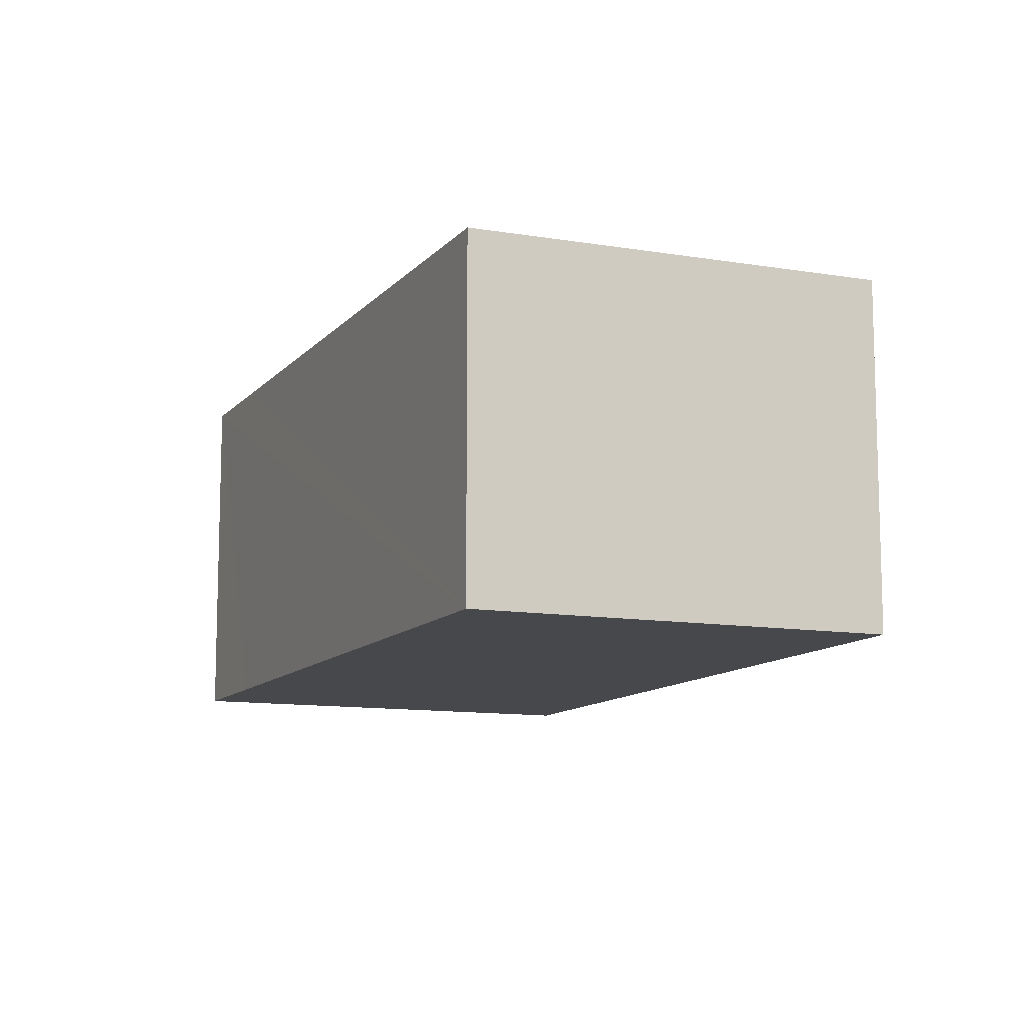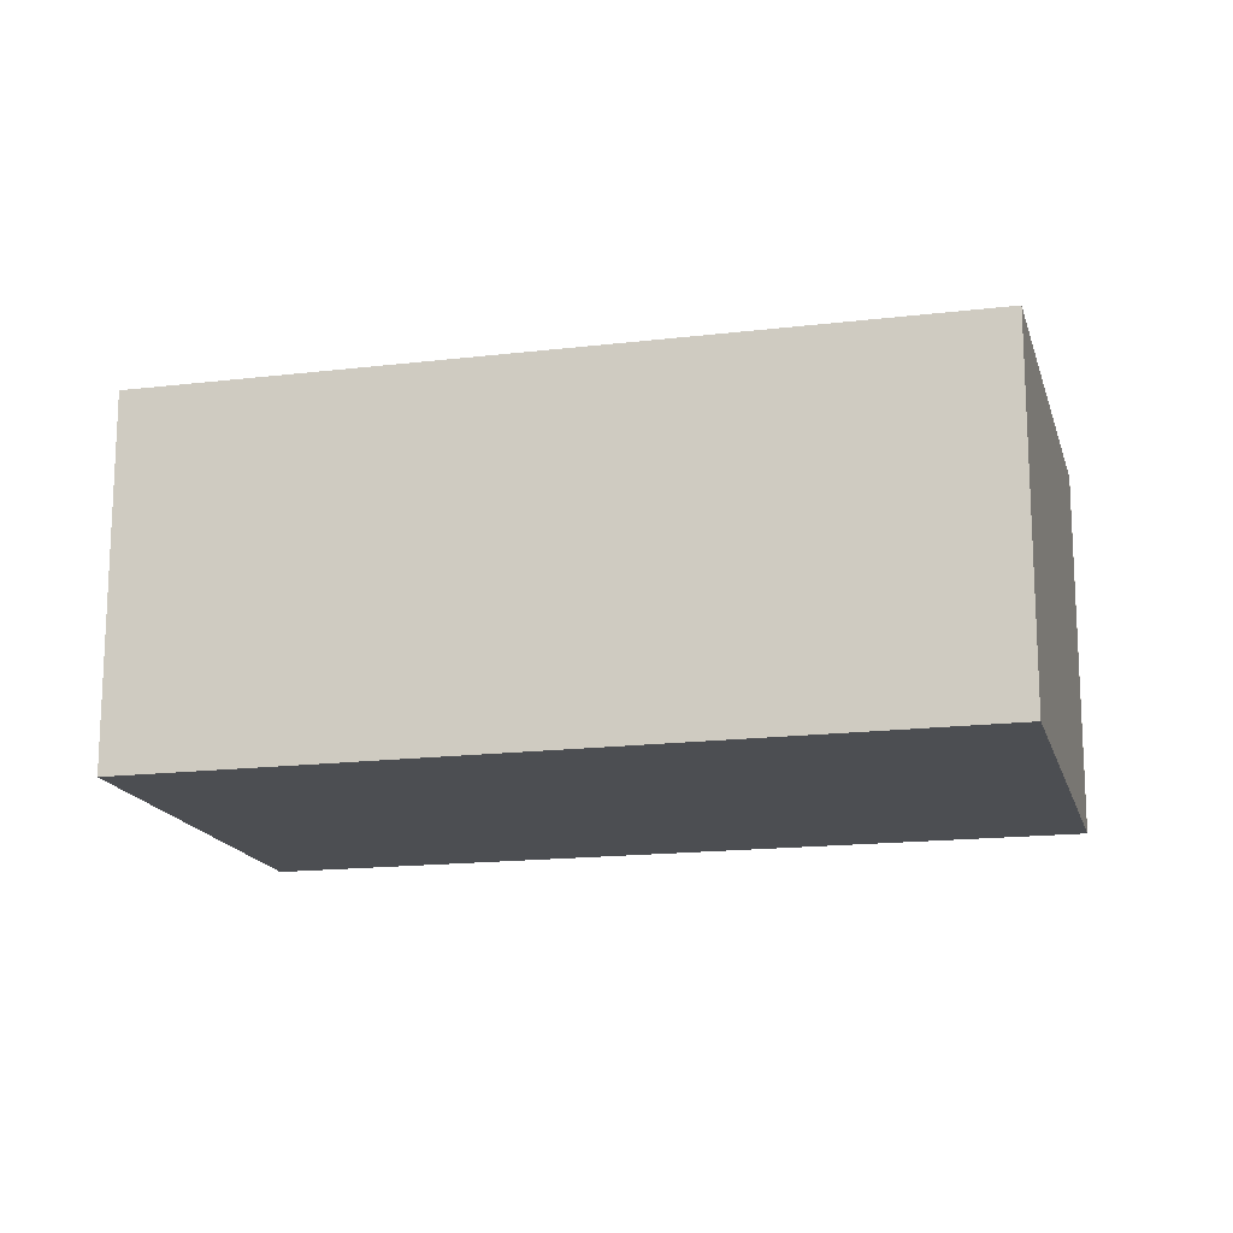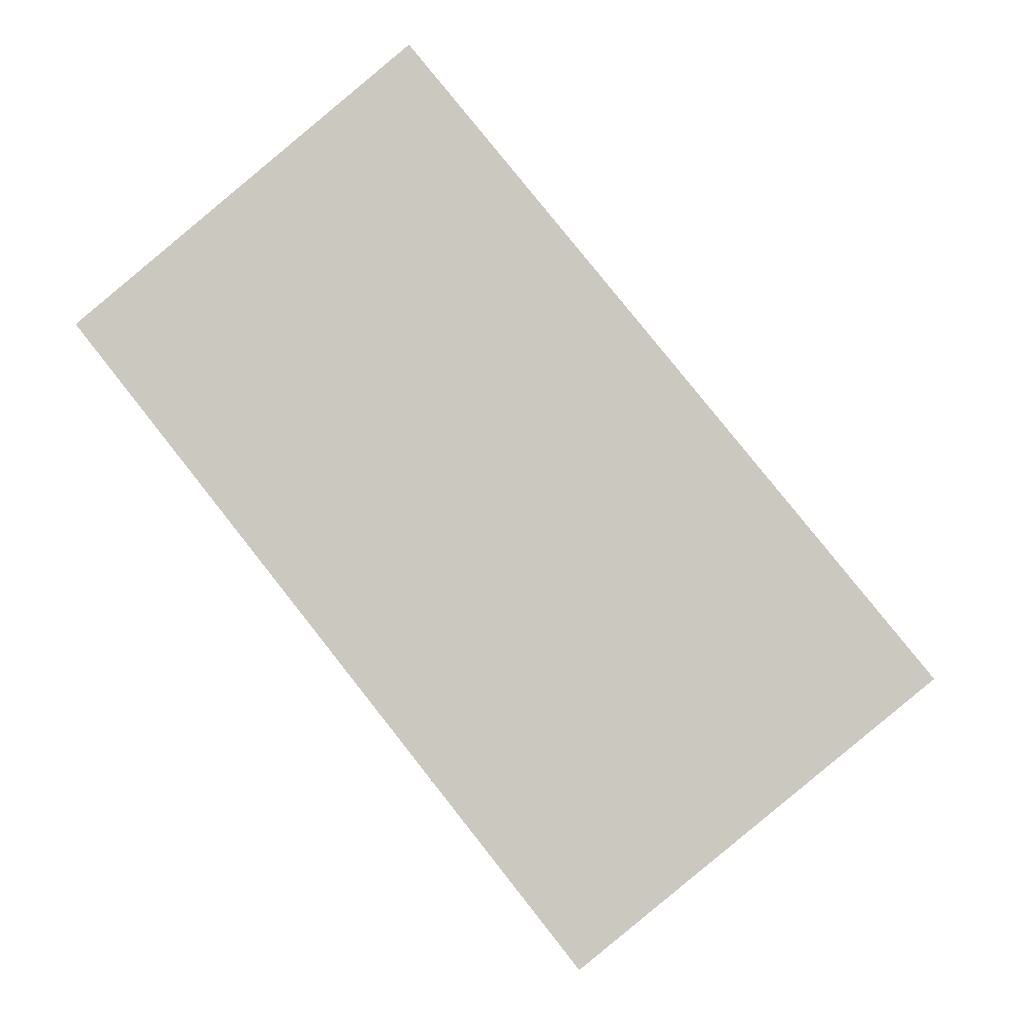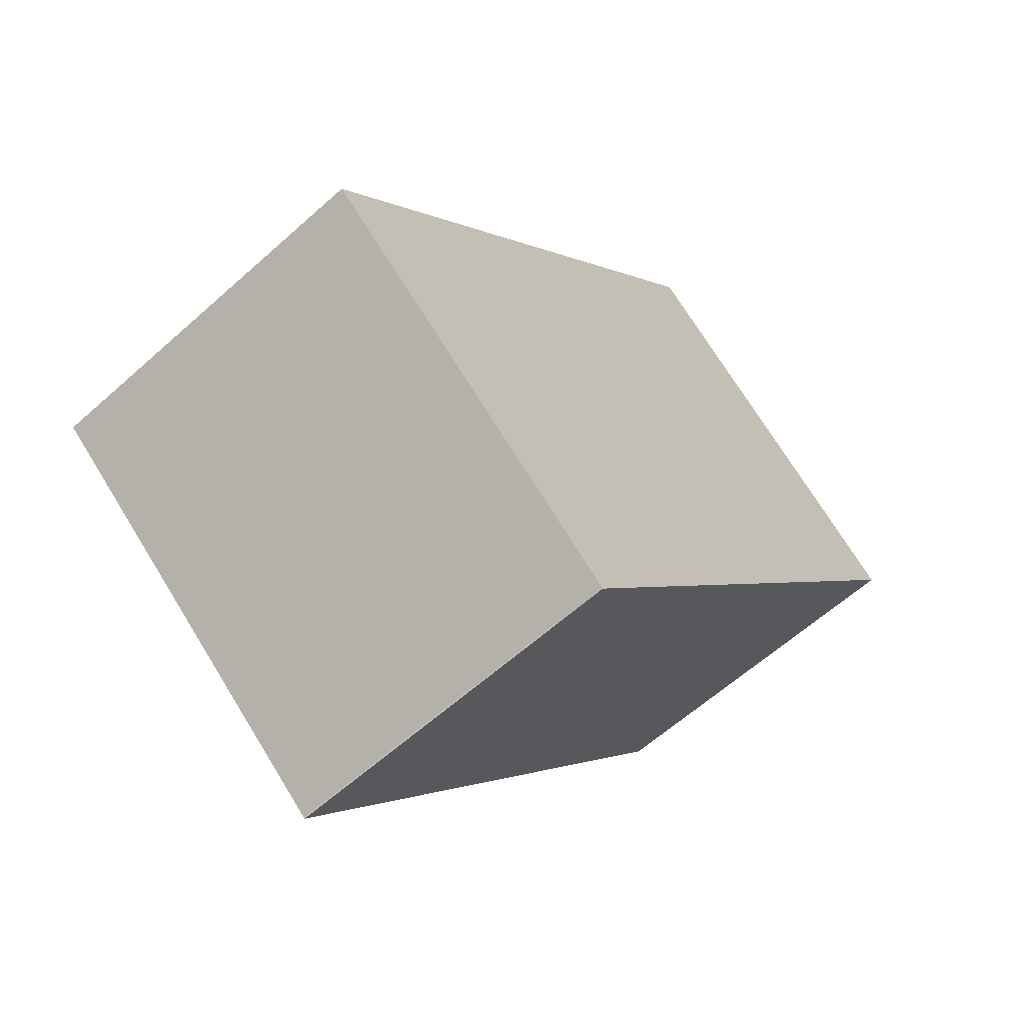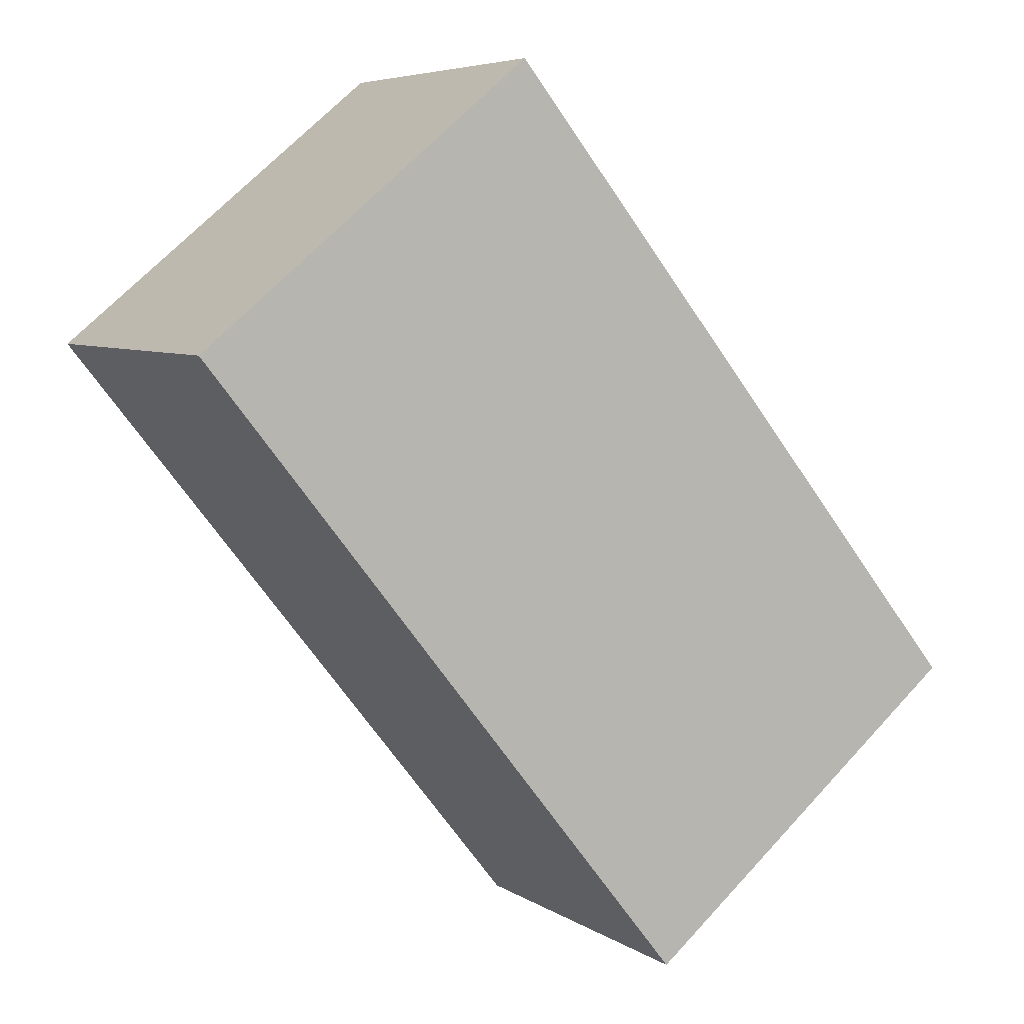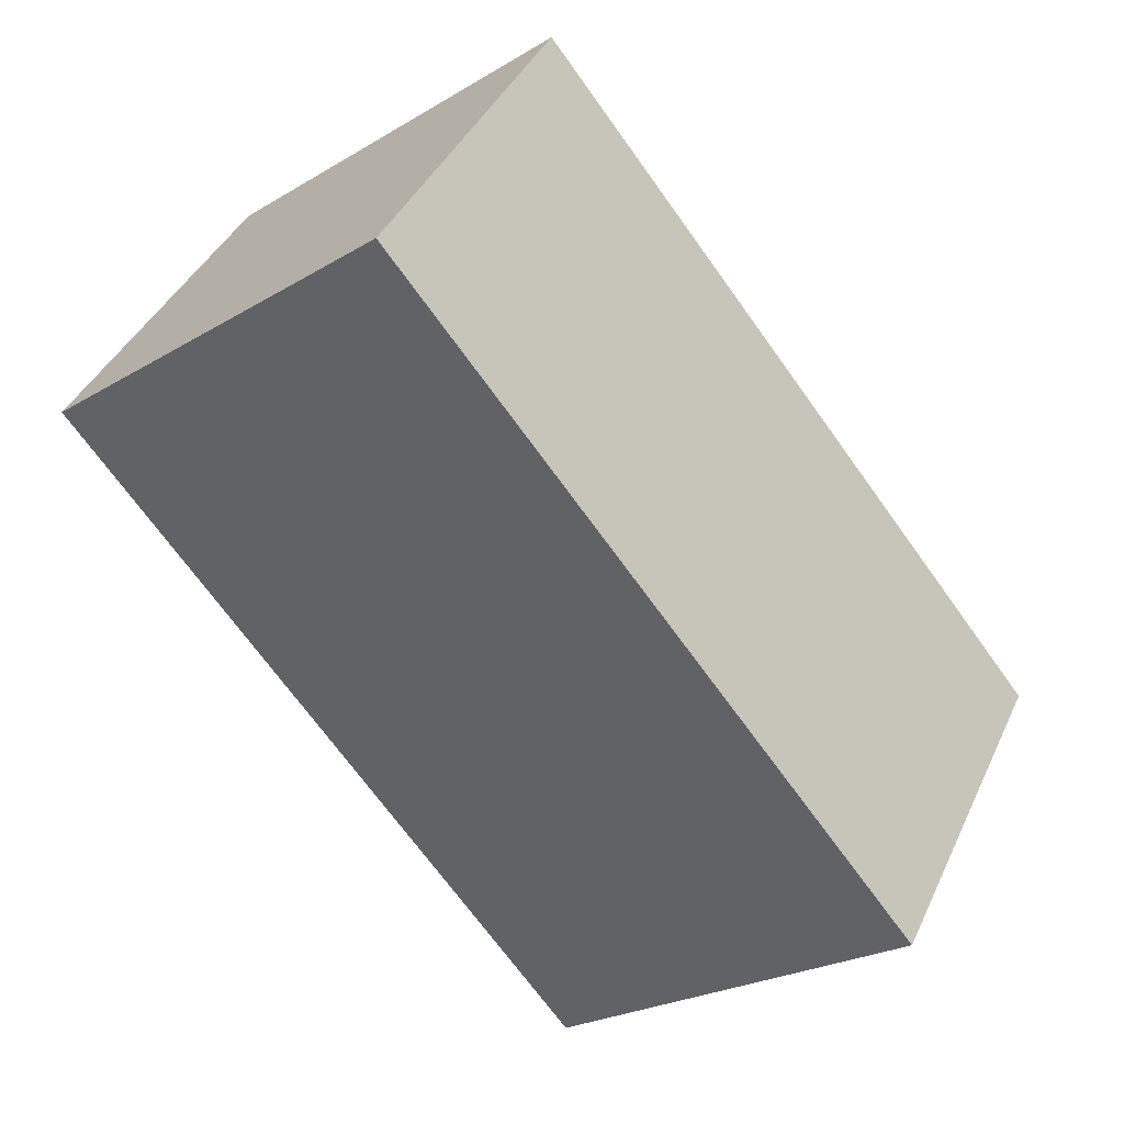
<metadata>
{"format":"obj","ext":"obj","renderer":"f3d","projection":"perspective","resolution":1024,"background":"white","views":[{"elev":-11.2,"azim":-61.9,"up":"+Y"},{"elev":-16.6,"azim":64.9,"up":"+Y"},{"elev":-3.9,"azim":5.1,"up":"+Z"},{"elev":-60.7,"azim":132.5,"up":"+Z"},{"elev":6.0,"azim":-29.4,"up":"+Z"},{"elev":40.4,"azim":23.2,"up":"+Z"}]}
</metadata>
<code>
v  8.041 3.407 -3.369
v  2.52 3.407 2.076
v  3.192 3.407 2.63
v  0 3.407 2.086e-16
v  4.014 3.407 -5.053
v  7.255 3.407 -4.013
v  4.792 3.407 -6.033
v  4.801 3.407 -6.026
v  0 0 0
v  2.52 -1.271e-16 2.076
v  3.192 -1.61e-16 2.63
v  8.041 2.063e-16 -3.369
v  4.801 3.69e-16 -6.026
v  7.255 2.457e-16 -4.013
v  4.014 3.094e-16 -5.053
v  4.792 3.694e-16 -6.033
g defaultobject
f 1 2 3
f 2 1 4
f 4 1 5
f 5 1 6
f 5 6 7
f 7 6 8
f 9 2 4
f 2 9 3
f 3 9 10
f 3 10 11
f 11 1 3
f 1 11 12
f 12 6 1
f 6 12 8
f 8 12 13
f 13 12 14
f 5 9 4
f 9 5 7
f 9 7 15
f 15 7 16
f 10 12 11
f 12 10 9
f 12 9 15
f 12 15 14
f 14 15 16
f 14 16 13

</code>
